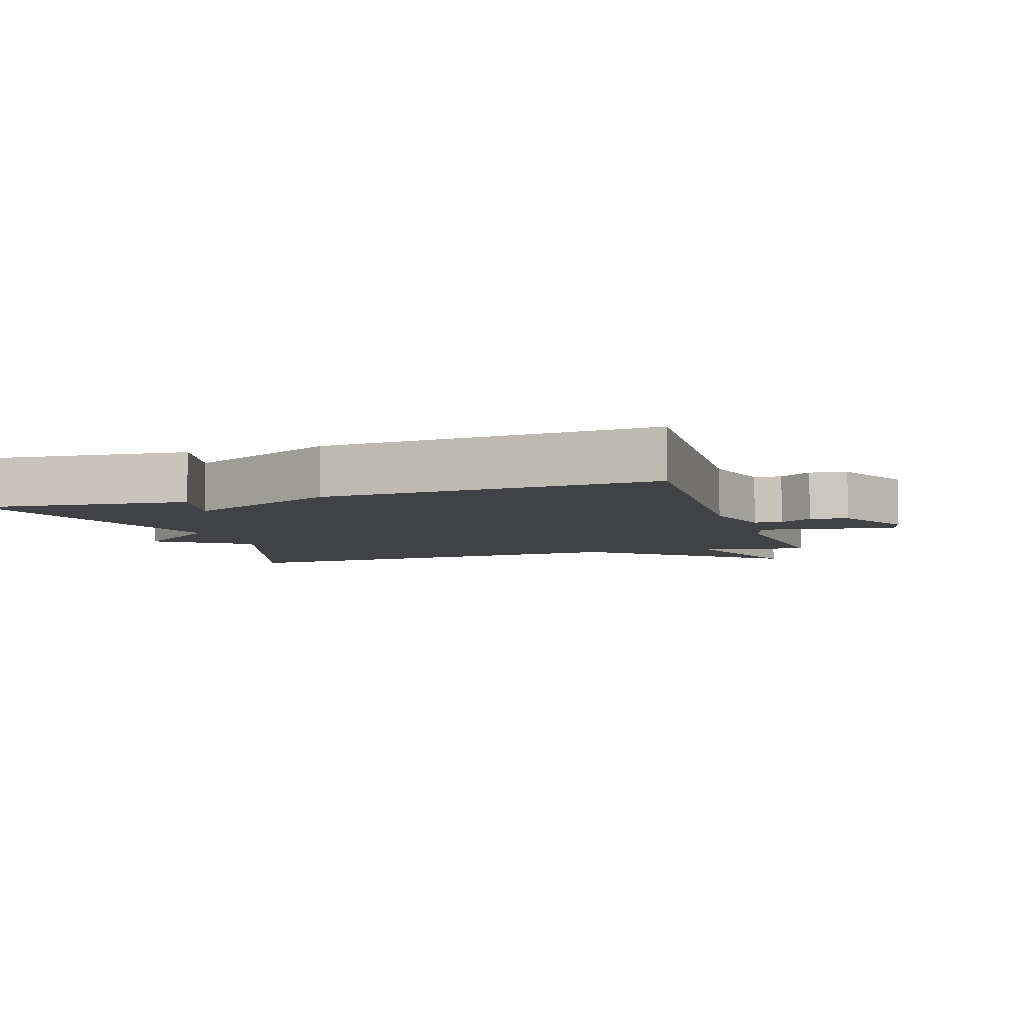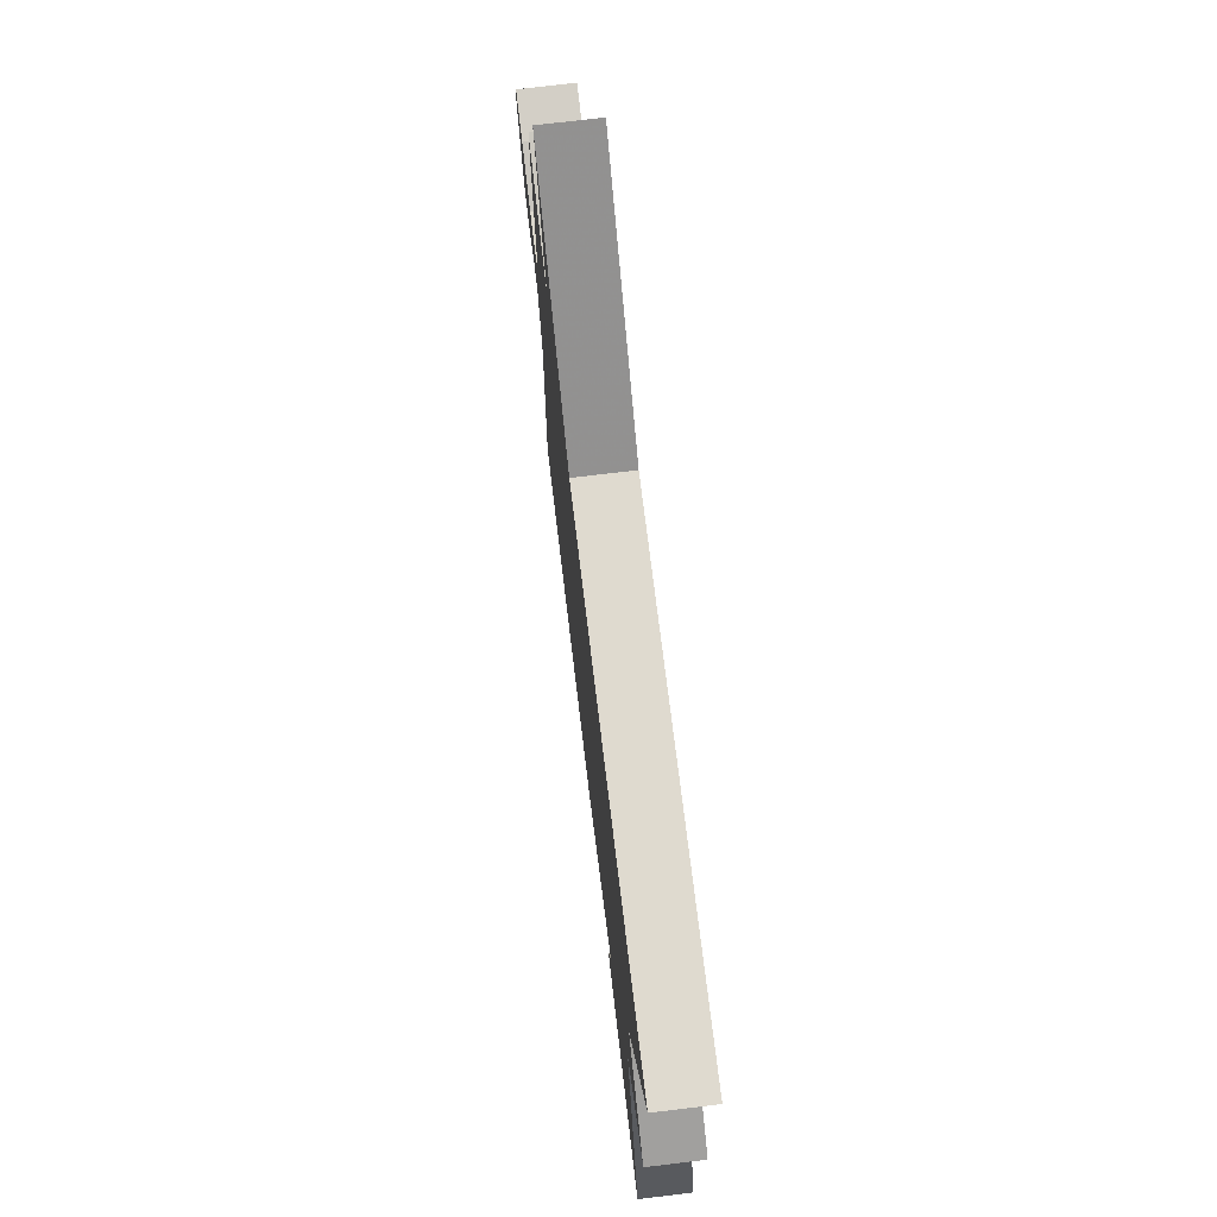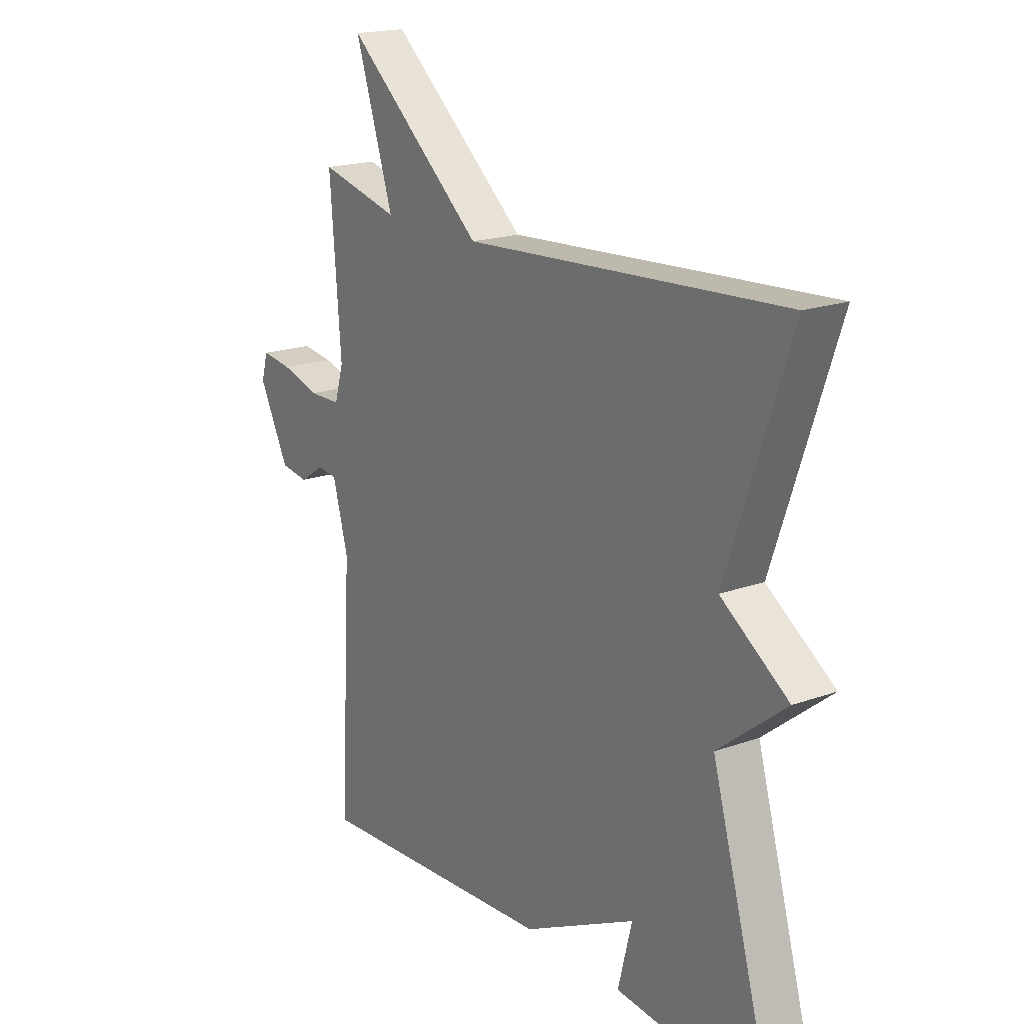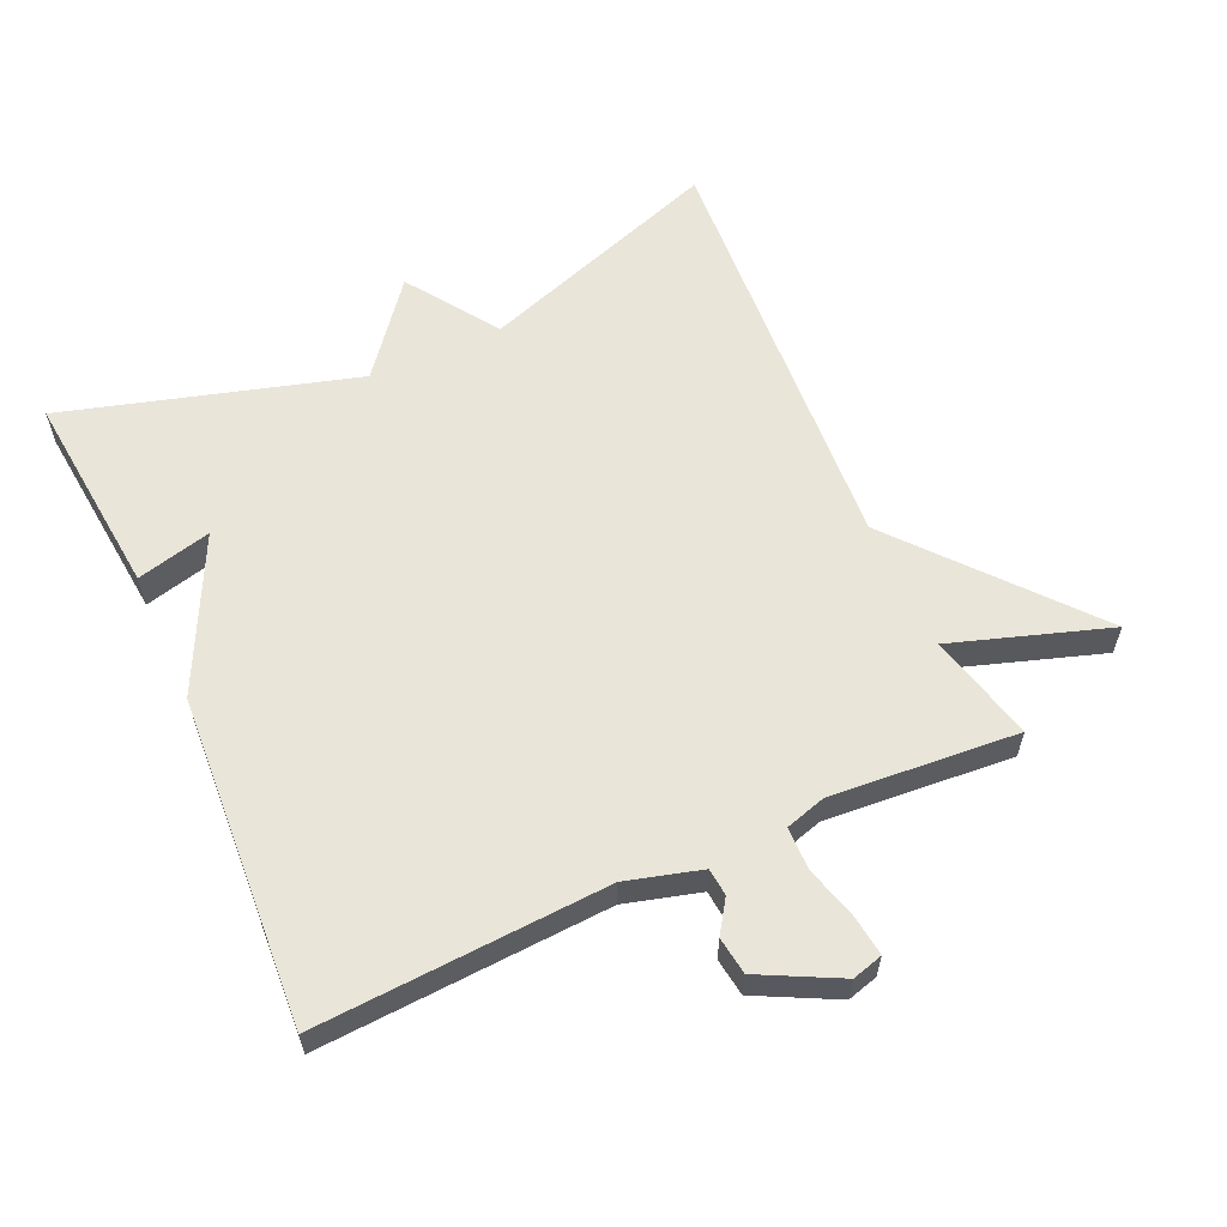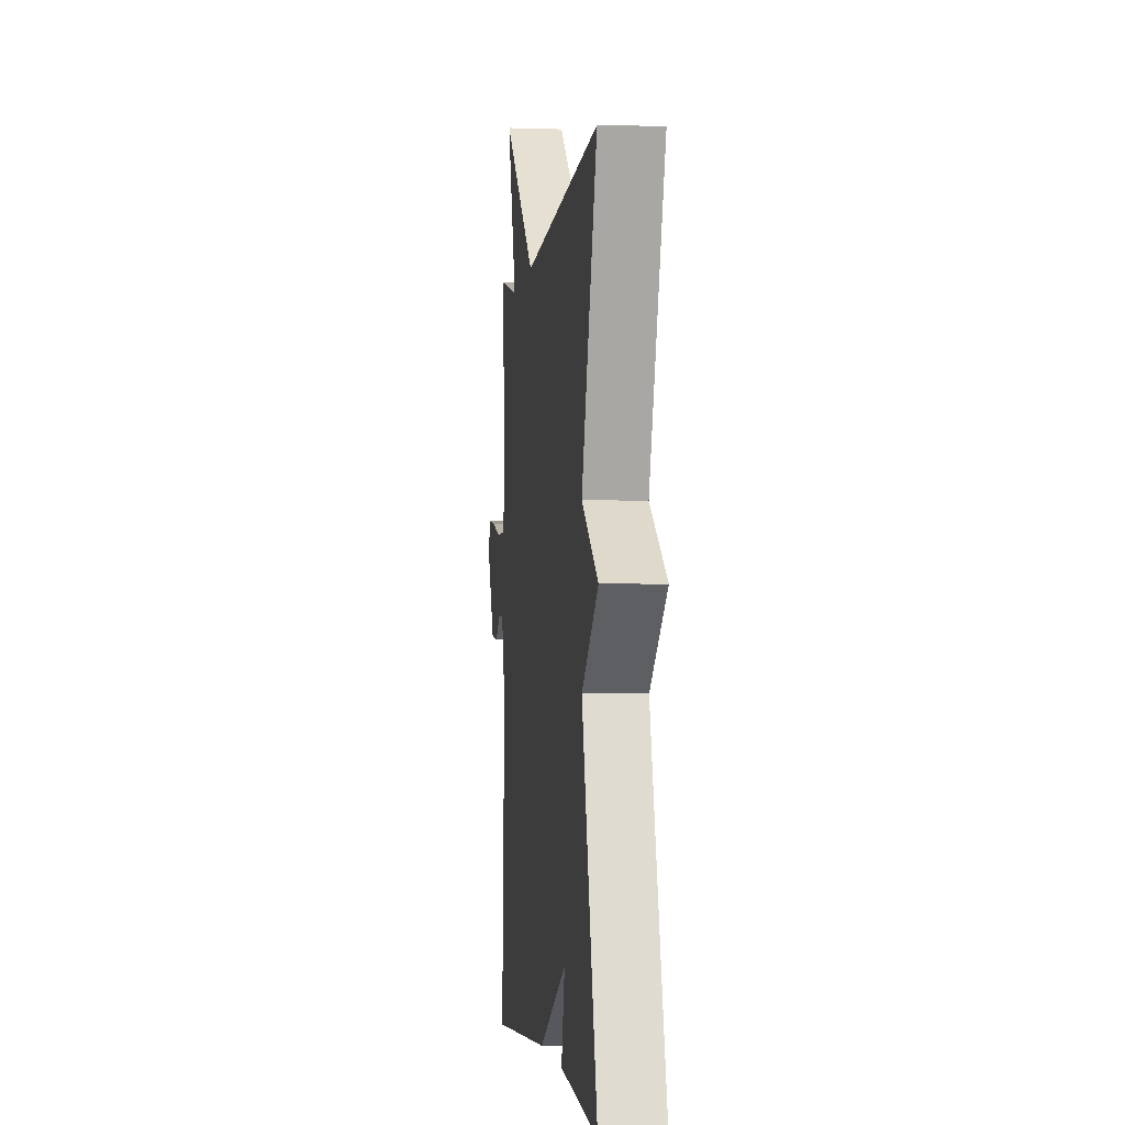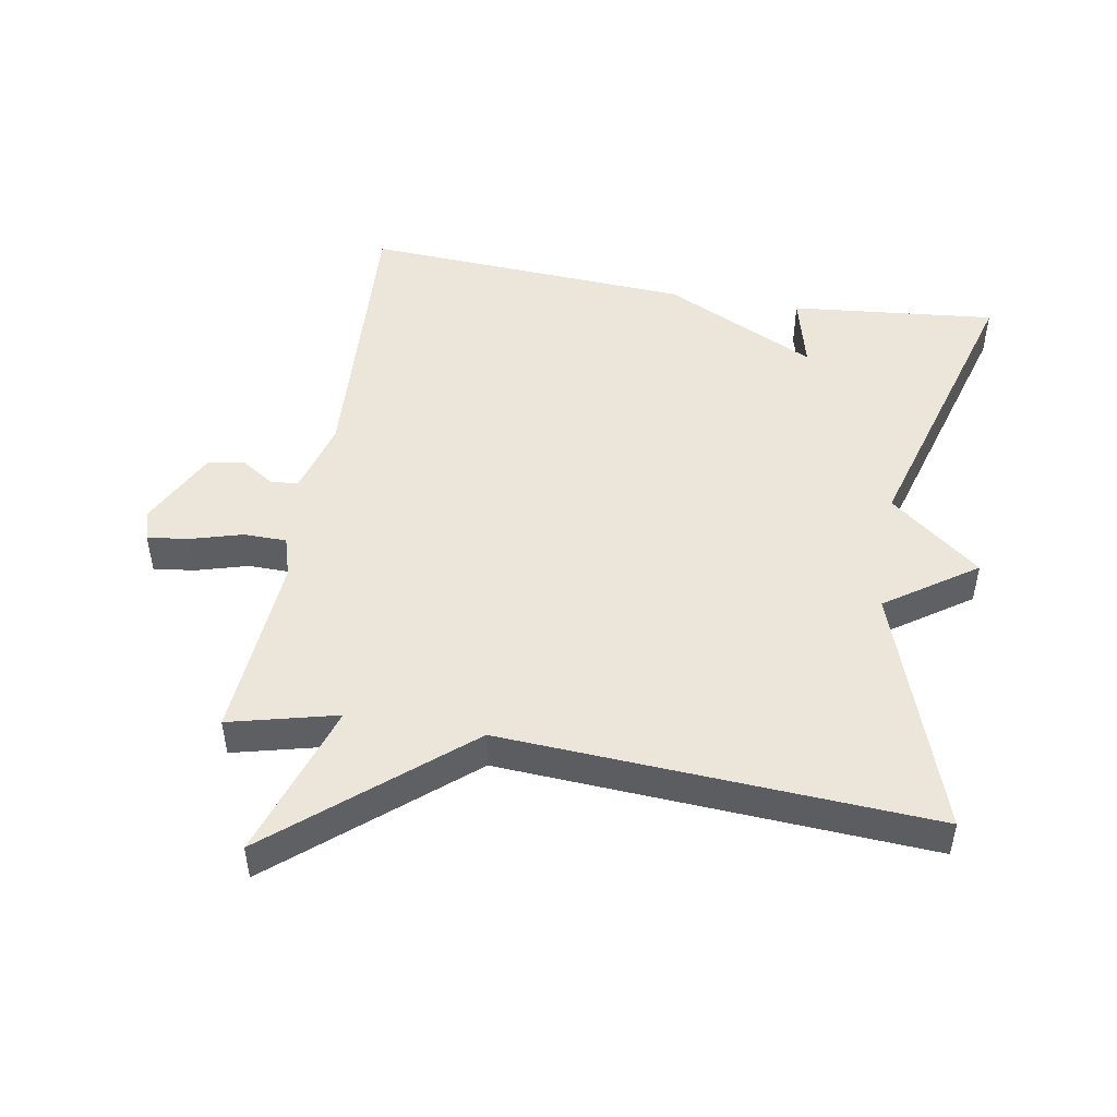
<metadata>
{"format":"obj","ext":"obj","renderer":"f3d","projection":"perspective","resolution":1024,"background":"white","views":[{"elev":-6.2,"azim":-162.3,"up":"+Y"},{"elev":74.2,"azim":83.2,"up":"+Z"},{"elev":18.6,"azim":55.5,"up":"+Z"},{"elev":59.7,"azim":-114.3,"up":"+Y"},{"elev":-3.2,"azim":83.4,"up":"+Z"},{"elev":48.5,"azim":9.7,"up":"+Y"}]}
</metadata>
<code>
v -0.5 0.07 0.5
v -0.339 0.07 0.46
v -0.416 0.07 0.694
v -0.139 0.07 0.46
v 0.5 0.07 0.5
v 0.374 0.07 0.135
v 0.509 0.07 0.042
v 0.374 0.07 -0.065
v 0.5 0.07 -0.5
v 0.192 0.07 -0.47
v 0.22 0.07 -0.358
v -0.008 0.07 -0.47
v -0.5 0.07 -0.5
v -0.476 0.07 -0.067
v -0.507 0.07 0.045
v -0.548 0.07 0.049
v -0.596 0.07 0.017
v -0.652 0.07 0.025
v -0.712 0.07 0.143
v -0.699 0.07 0.189
v -0.637 0.07 0.181
v -0.56 0.07 0.159
v -0.496 0.07 0.16
v -0.478 0.07 0.221
v -0.5 0 0.5
v -0.339 0 0.46
v -0.416 0 0.694
v -0.139 0 0.46
v 0.5 0 0.5
v 0.374 0 0.135
v 0.509 0 0.042
v 0.374 0 -0.065
v 0.5 0 -0.5
v 0.192 0 -0.47
v 0.22 0 -0.358
v -0.008 0 -0.47
v -0.5 0 -0.5
v -0.476 0 -0.067
v -0.507 0 0.045
v -0.548 0 0.049
v -0.596 0 0.017
v -0.652 0 0.025
v -0.712 0 0.143
v -0.699 0 0.189
v -0.637 0 0.181
v -0.56 0 0.159
v -0.496 0 0.16
v -0.478 0 0.221
f 20 21 22
f 19 20 22
f 18 19 22
f 17 18 22
f 16 17 22
f 15 16 22 23
f 14 15 23 24
f 11 12 13 14
f 8 9 10 11
f 8 11 14 24
f 24 1 2
f 8 24 2
f 7 8 2
f 6 7 2
f 2 3 4
f 6 2 4
f 4 5 6
f 46 45 44
f 46 44 43
f 46 43 42
f 46 42 41
f 46 41 40
f 47 46 40 39
f 48 47 39 38
f 38 37 36 35
f 35 34 33 32
f 48 38 35 32
f 26 25 48
f 26 48 32
f 26 32 31
f 26 31 30
f 28 27 26
f 28 26 30
f 30 29 28
f 1 25 26 2
f 2 26 27 3
f 3 27 28 4
f 4 28 29 5
f 5 29 30 6
f 6 30 31 7
f 7 31 32 8
f 8 32 33 9
f 9 33 34 10
f 10 34 35 11
f 11 35 36 12
f 12 36 37 13
f 13 37 38 14
f 14 38 39 15
f 15 39 40 16
f 16 40 41 17
f 17 41 42 18
f 18 42 43 19
f 19 43 44 20
f 20 44 45 21
f 21 45 46 22
f 22 46 47 23
f 23 47 48 24
f 24 48 25 1

</code>
